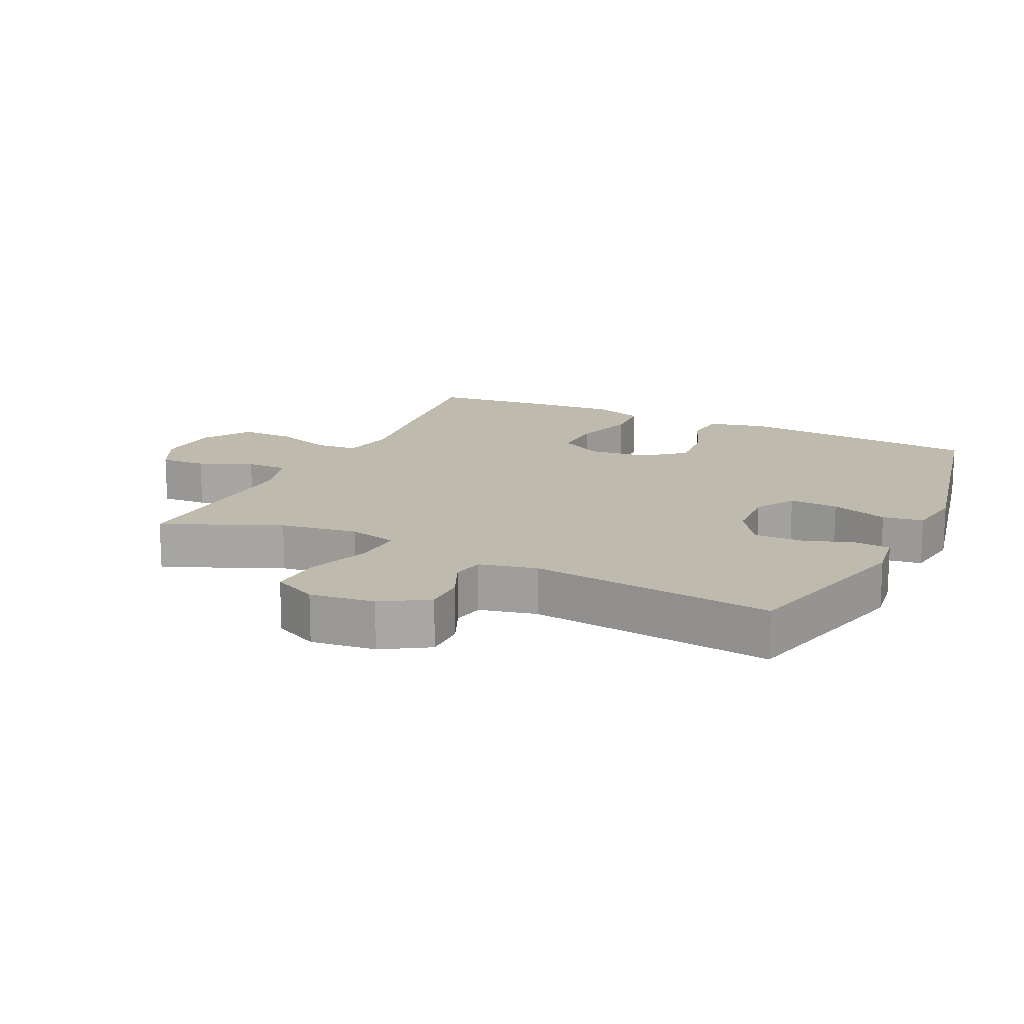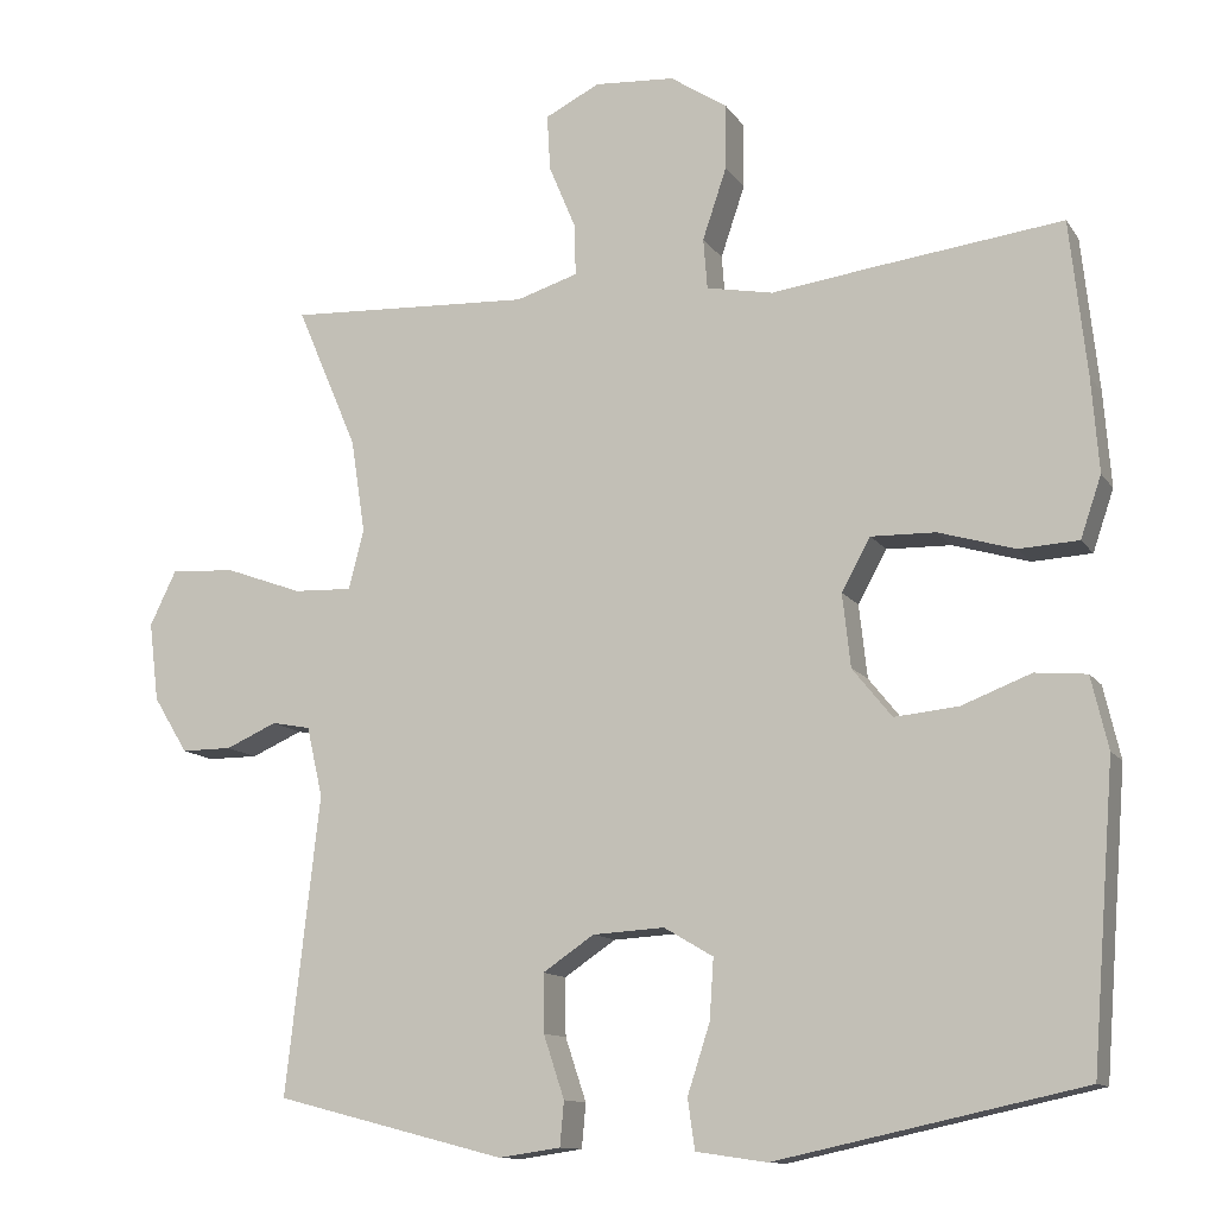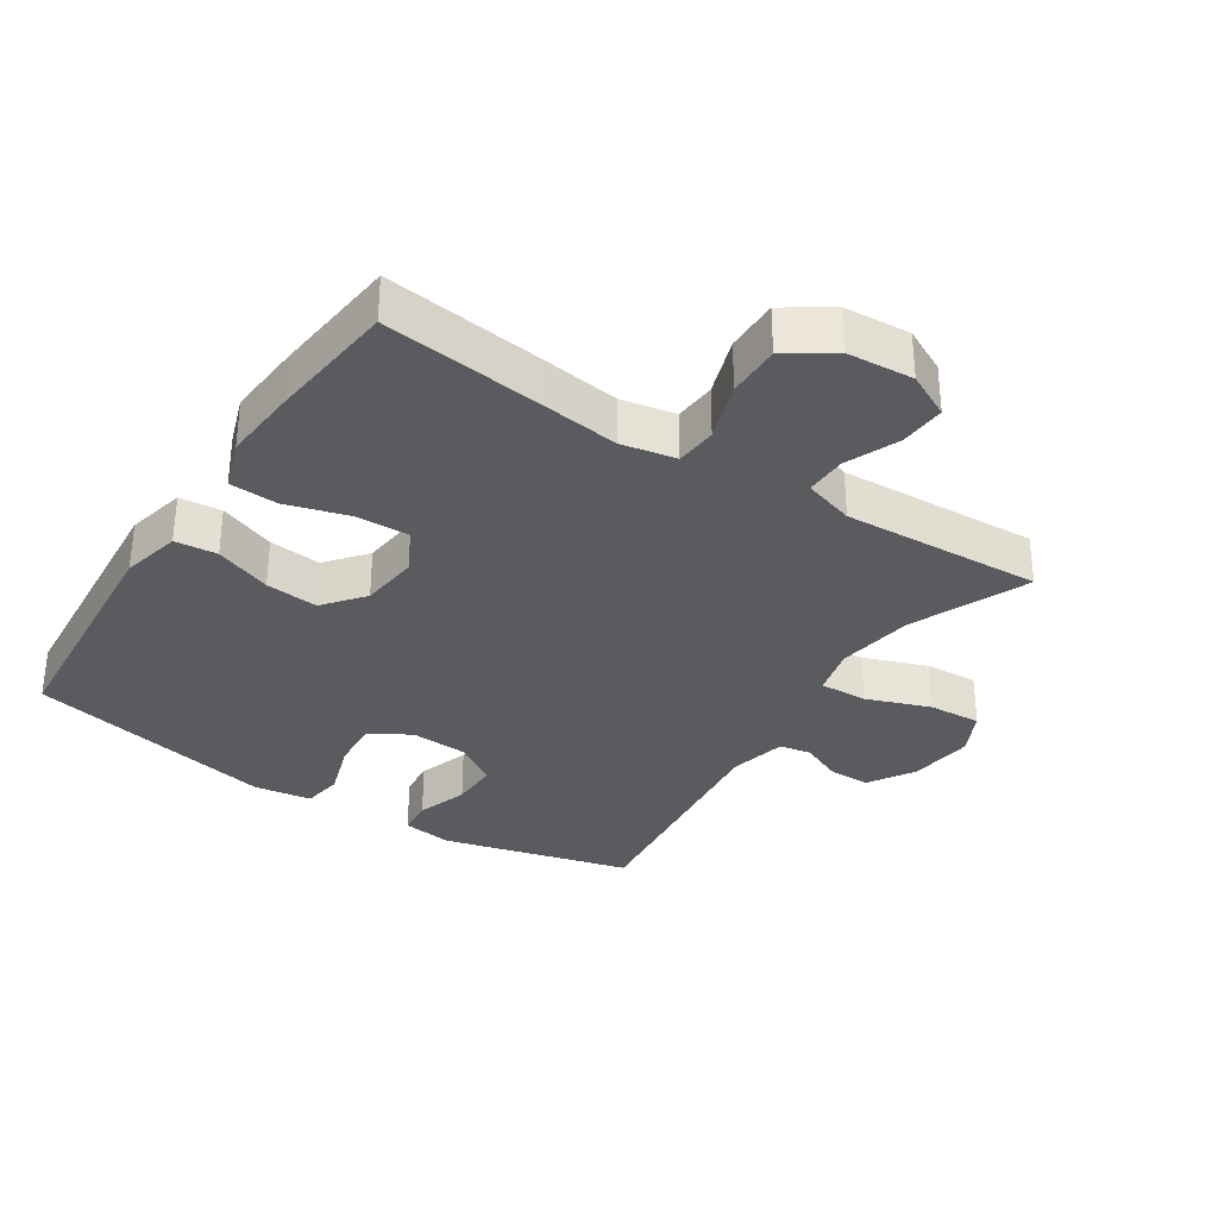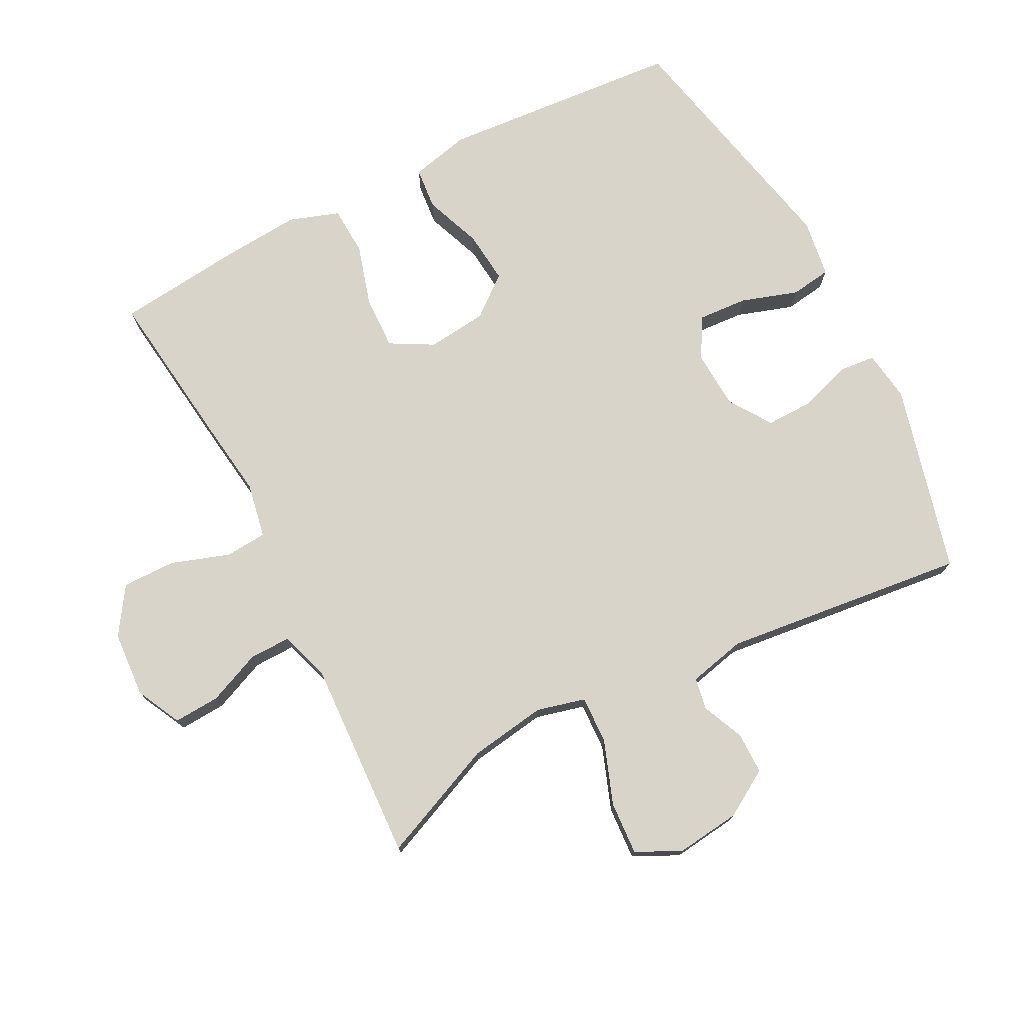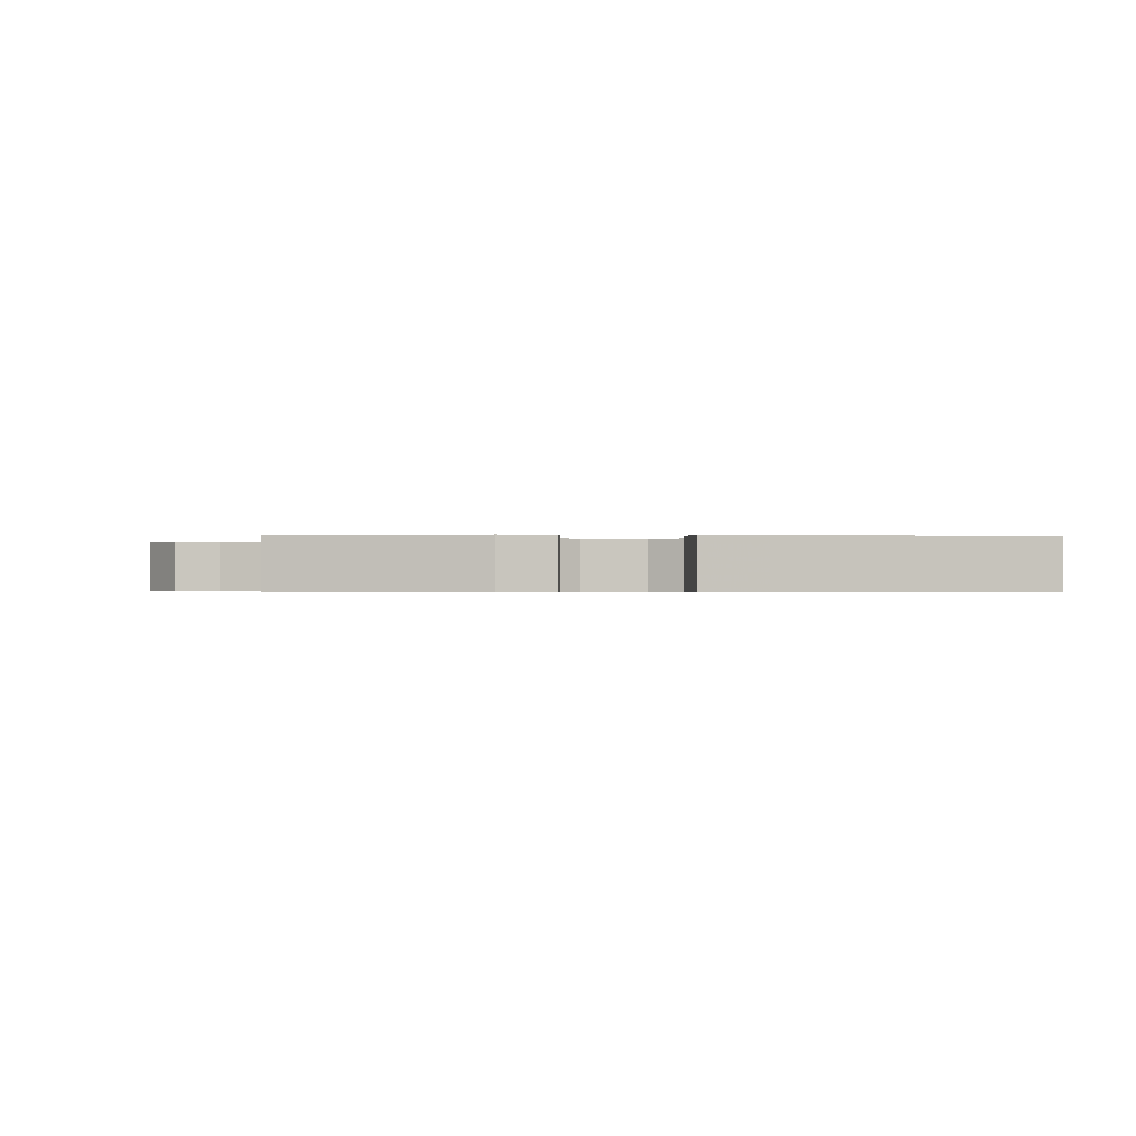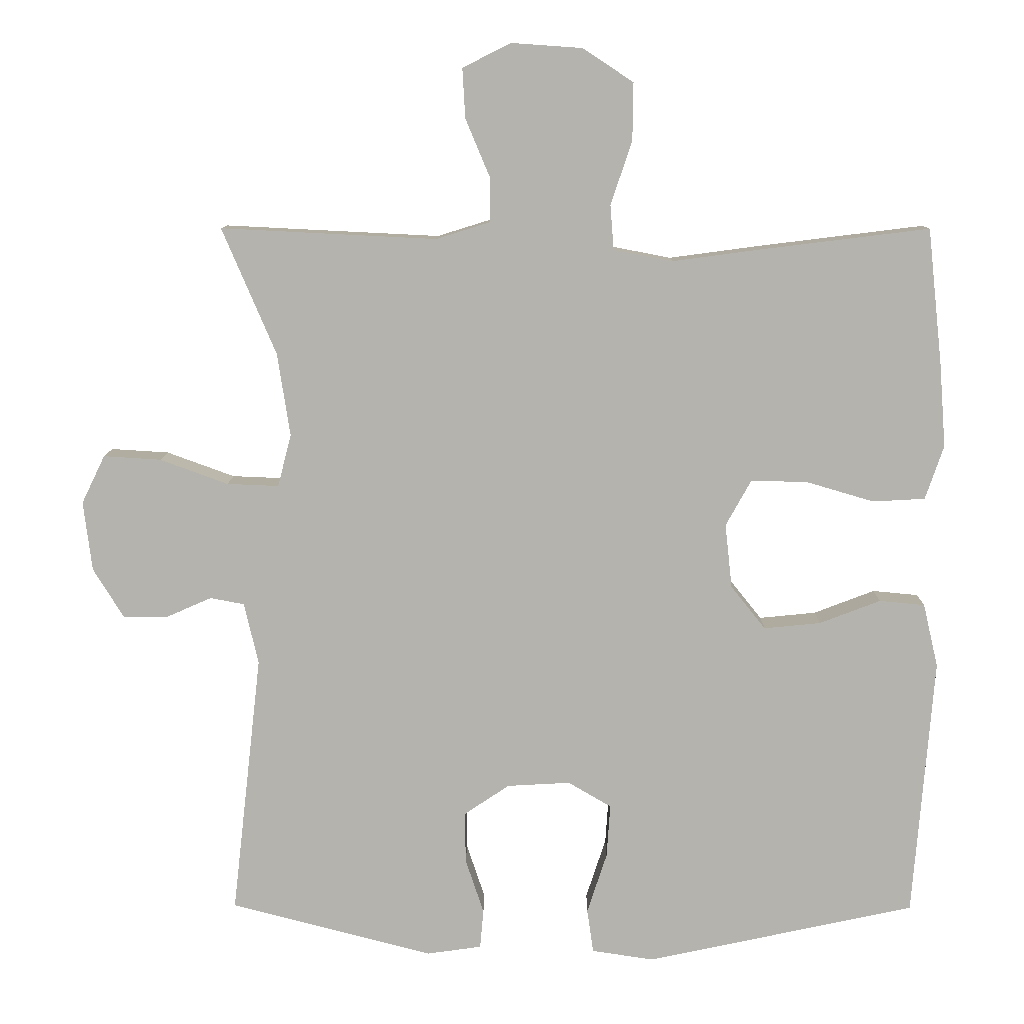
<metadata>
{"format":"obj","ext":"obj","renderer":"f3d","projection":"perspective","resolution":1024,"background":"white","views":[{"elev":15.7,"azim":115.5,"up":"+Y"},{"elev":-12.1,"azim":-158.9,"up":"+Z"},{"elev":-32.9,"azim":-33.1,"up":"+Y"},{"elev":75.2,"azim":62.7,"up":"+Y"},{"elev":-0.5,"azim":176.9,"up":"+Y"},{"elev":10.0,"azim":-179.4,"up":"+Z"}]}
</metadata>
<code>
v -0.5 0.07 0.5
v -0.265 0.07 0.471
v -0.138 0.07 0.454
v -0.055 0.07 0.47
v -0.05 0.07 0.533
v -0.08 0.07 0.622
v -0.081 0.07 0.703
v -0.01 0.07 0.75
v 0.09 0.07 0.757
v 0.158 0.07 0.723
v 0.154 0.07 0.653
v 0.12 0.07 0.572
v 0.119 0.07 0.509
v 0.196 0.07 0.485
v 0.318 0.07 0.491
v 0.5 0.07 0.5
v 0.424 0.07 0.322
v 0.406 0.07 0.205
v 0.425 0.07 0.131
v 0.498 0.07 0.134
v 0.594 0.07 0.169
v 0.675 0.07 0.174
v 0.708 0.07 0.106
v 0.696 0.07 0.008
v 0.653 0.07 -0.062
v 0.59 0.07 -0.062
v 0.526 0.07 -0.034
v 0.478 0.07 -0.043
v 0.458 0.07 -0.13
v 0.5 0.07 -0.5
v 0.213 0.07 -0.574
v 0.136 0.07 -0.563
v 0.131 0.07 -0.508
v 0.157 0.07 -0.43
v 0.158 0.07 -0.358
v 0.094 0.07 -0.315
v 0.005 0.07 -0.31
v -0.056 0.07 -0.346
v -0.051 0.07 -0.421
v -0.023 0.07 -0.507
v -0.032 0.07 -0.569
v -0.12 0.07 -0.582
v -0.5 0.07 -0.5
v -0.529 0.07 -0.132
v -0.508 0.07 -0.042
v -0.444 0.07 -0.036
v -0.358 0.07 -0.069
v -0.278 0.07 -0.077
v -0.229 0.07 -0.016
v -0.219 0.07 0.075
v -0.255 0.07 0.14
v -0.335 0.07 0.138
v -0.43 0.07 0.11
v -0.504 0.07 0.114
v -0.53 0.07 0.19
v -0.521 0.07 0.307
v -0.5 0 0.5
v -0.265 0 0.471
v -0.138 0 0.454
v -0.055 0 0.47
v -0.05 0 0.533
v -0.08 0 0.622
v -0.081 0 0.703
v -0.01 0 0.75
v 0.09 0 0.757
v 0.158 0 0.723
v 0.154 0 0.653
v 0.12 0 0.572
v 0.119 0 0.509
v 0.196 0 0.485
v 0.318 0 0.491
v 0.5 0 0.5
v 0.424 0 0.322
v 0.406 0 0.205
v 0.425 0 0.131
v 0.498 0 0.134
v 0.594 0 0.169
v 0.675 0 0.174
v 0.708 0 0.106
v 0.696 0 0.008
v 0.653 0 -0.062
v 0.59 0 -0.062
v 0.526 0 -0.034
v 0.478 0 -0.043
v 0.458 0 -0.13
v 0.5 0 -0.5
v 0.213 0 -0.574
v 0.136 0 -0.563
v 0.131 0 -0.508
v 0.157 0 -0.43
v 0.158 0 -0.358
v 0.094 0 -0.315
v 0.005 0 -0.31
v -0.056 0 -0.346
v -0.051 0 -0.421
v -0.023 0 -0.507
v -0.032 0 -0.569
v -0.12 0 -0.582
v -0.5 0 -0.5
v -0.529 0 -0.132
v -0.508 0 -0.042
v -0.444 0 -0.036
v -0.358 0 -0.069
v -0.278 0 -0.077
v -0.229 0 -0.016
v -0.219 0 0.075
v -0.255 0 0.14
v -0.335 0 0.138
v -0.43 0 0.11
v -0.504 0 0.114
v -0.53 0 0.19
v -0.521 0 0.307
f 1 2 3
f 56 1 3
f 55 56 3
f 54 55 3
f 53 54 3
f 52 53 3
f 51 52 3 4
f 50 51 4
f 49 50 4
f 45 46 47
f 44 45 47
f 43 44 47
f 42 43 47
f 41 42 47
f 40 41 47
f 39 40 47
f 38 39 47 48
f 37 38 48 49
f 32 33 34
f 31 32 34
f 30 31 34
f 29 30 34
f 28 29 34 35
f 25 26 27
f 24 25 27
f 23 24 27
f 22 23 27
f 21 22 27
f 20 21 27
f 19 20 27 28
f 15 16 17
f 14 15 17 18
f 13 14 18 19
f 10 11 12
f 9 10 12
f 8 9 12
f 7 8 12
f 6 7 12
f 5 6 12
f 4 5 12 13
f 13 19 28
f 4 13 28
f 49 4 28
f 37 49 28
f 36 37 28
f 28 35 36
f 59 58 57
f 59 57 112
f 59 112 111
f 59 111 110
f 59 110 109
f 59 109 108
f 60 59 108 107
f 60 107 106
f 60 106 105
f 103 102 101
f 103 101 100
f 103 100 99
f 103 99 98
f 103 98 97
f 103 97 96
f 103 96 95
f 104 103 95 94
f 105 104 94 93
f 90 89 88
f 90 88 87
f 90 87 86
f 90 86 85
f 91 90 85 84
f 83 82 81
f 83 81 80
f 83 80 79
f 83 79 78
f 83 78 77
f 83 77 76
f 84 83 76 75
f 73 72 71
f 74 73 71 70
f 75 74 70 69
f 68 67 66
f 68 66 65
f 68 65 64
f 68 64 63
f 68 63 62
f 68 62 61
f 69 68 61 60
f 84 75 69
f 84 69 60
f 84 60 105
f 84 105 93
f 84 93 92
f 92 91 84
f 1 57 58 2
f 2 58 59 3
f 3 59 60 4
f 4 60 61 5
f 5 61 62 6
f 6 62 63 7
f 7 63 64 8
f 8 64 65 9
f 9 65 66 10
f 10 66 67 11
f 11 67 68 12
f 12 68 69 13
f 13 69 70 14
f 14 70 71 15
f 15 71 72 16
f 16 72 73 17
f 17 73 74 18
f 18 74 75 19
f 19 75 76 20
f 20 76 77 21
f 21 77 78 22
f 22 78 79 23
f 23 79 80 24
f 24 80 81 25
f 25 81 82 26
f 26 82 83 27
f 27 83 84 28
f 28 84 85 29
f 29 85 86 30
f 30 86 87 31
f 31 87 88 32
f 32 88 89 33
f 33 89 90 34
f 34 90 91 35
f 35 91 92 36
f 36 92 93 37
f 37 93 94 38
f 38 94 95 39
f 39 95 96 40
f 40 96 97 41
f 41 97 98 42
f 42 98 99 43
f 43 99 100 44
f 44 100 101 45
f 45 101 102 46
f 46 102 103 47
f 47 103 104 48
f 48 104 105 49
f 49 105 106 50
f 50 106 107 51
f 51 107 108 52
f 52 108 109 53
f 53 109 110 54
f 54 110 111 55
f 55 111 112 56
f 56 112 57 1

</code>
